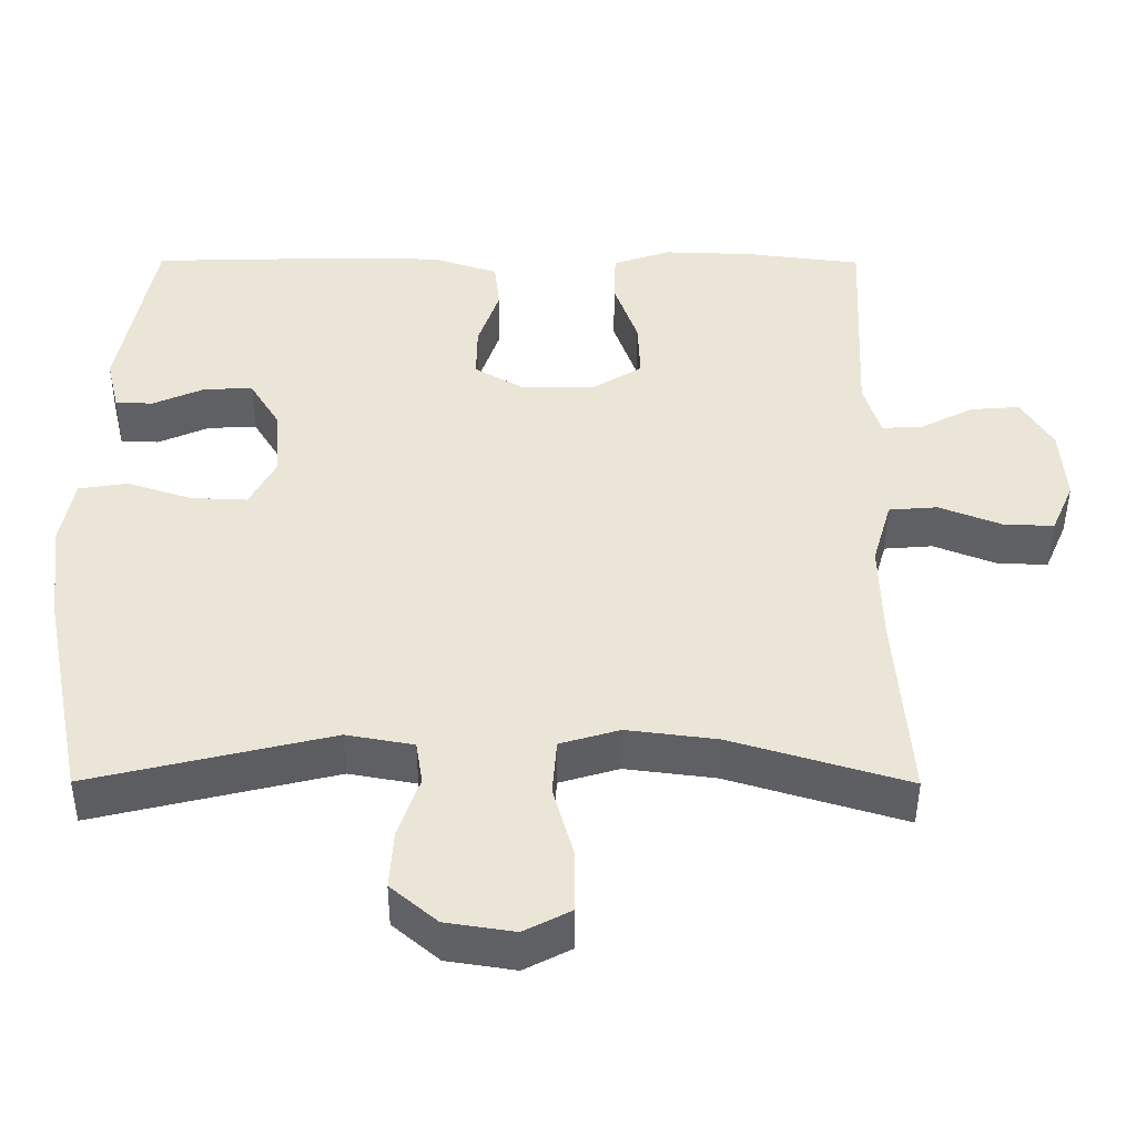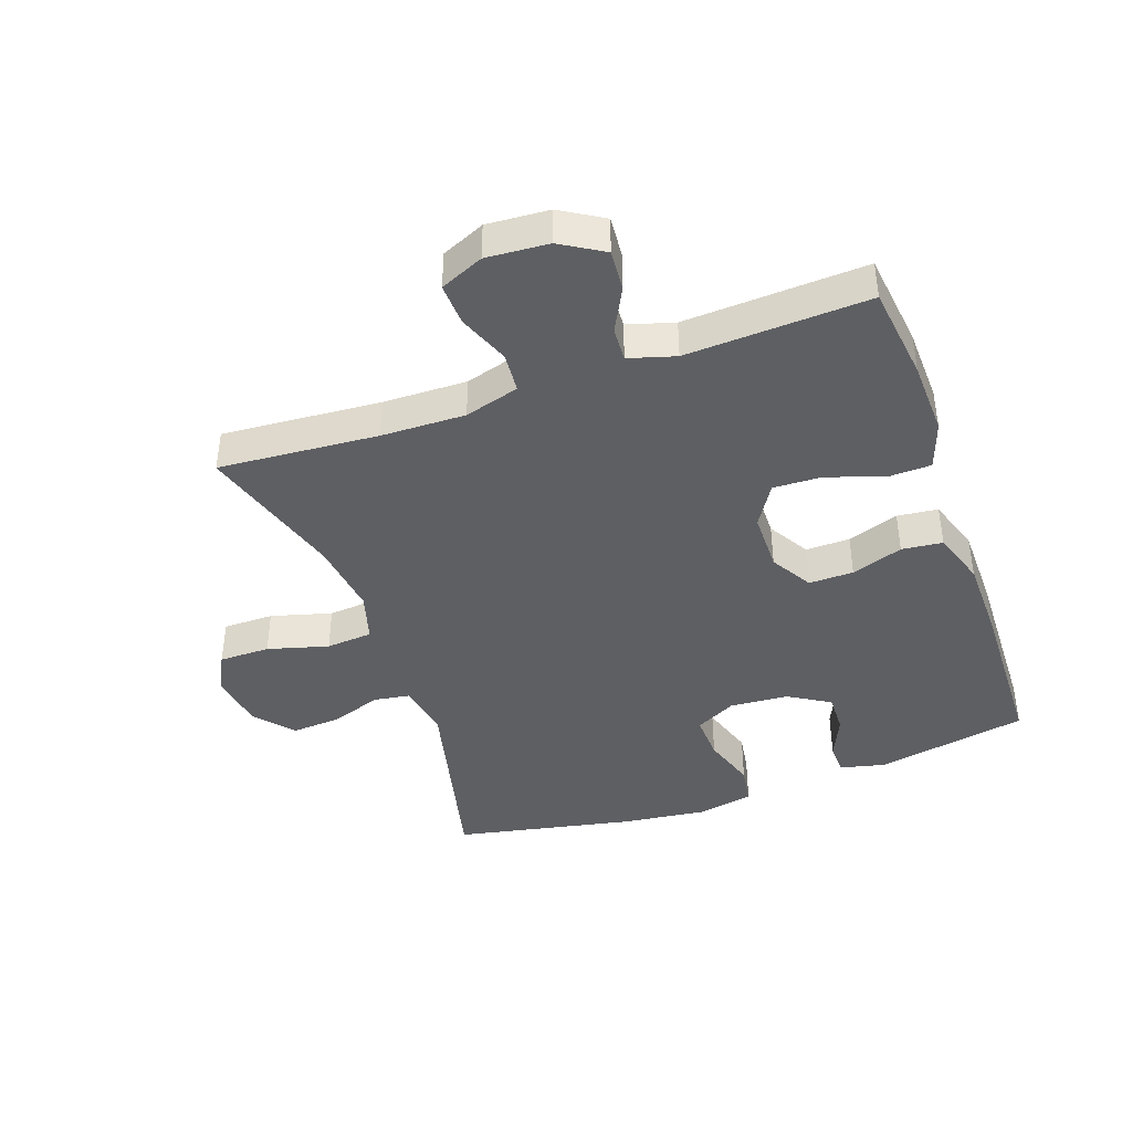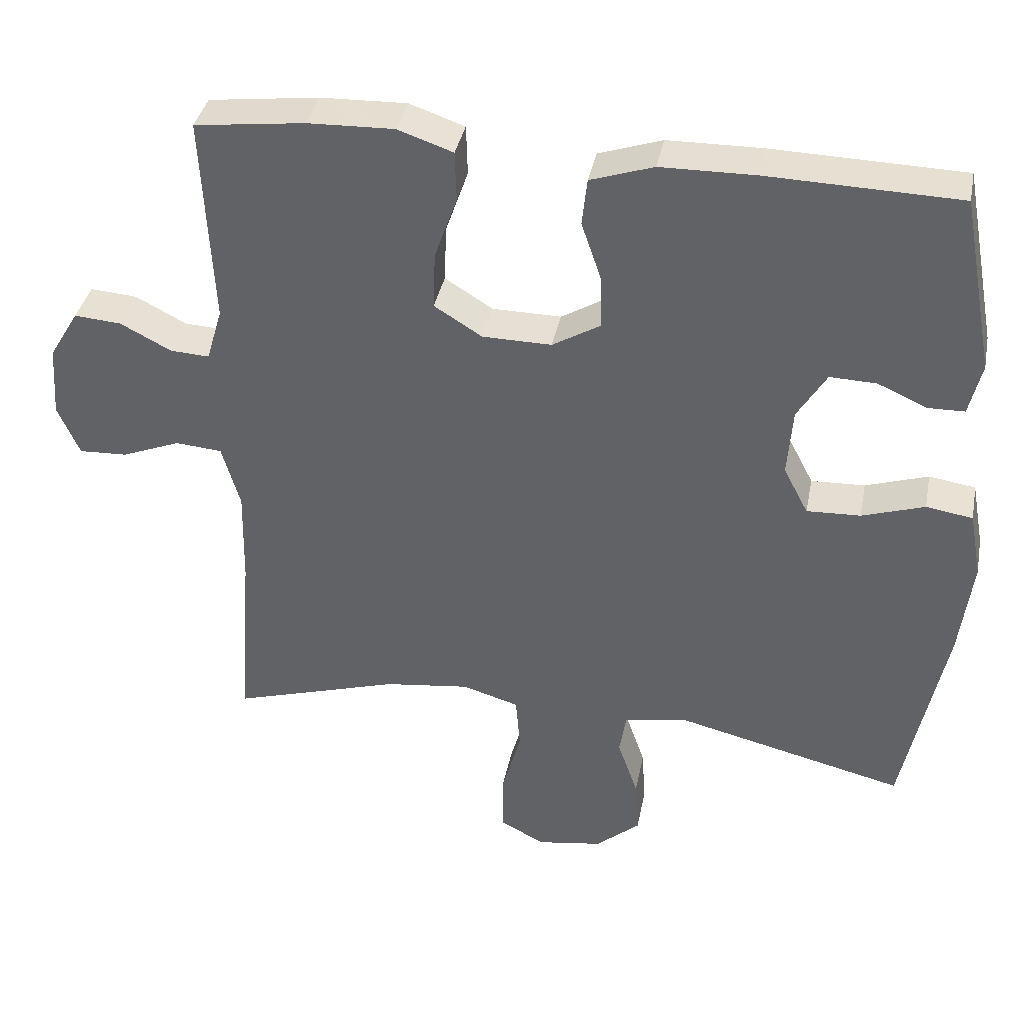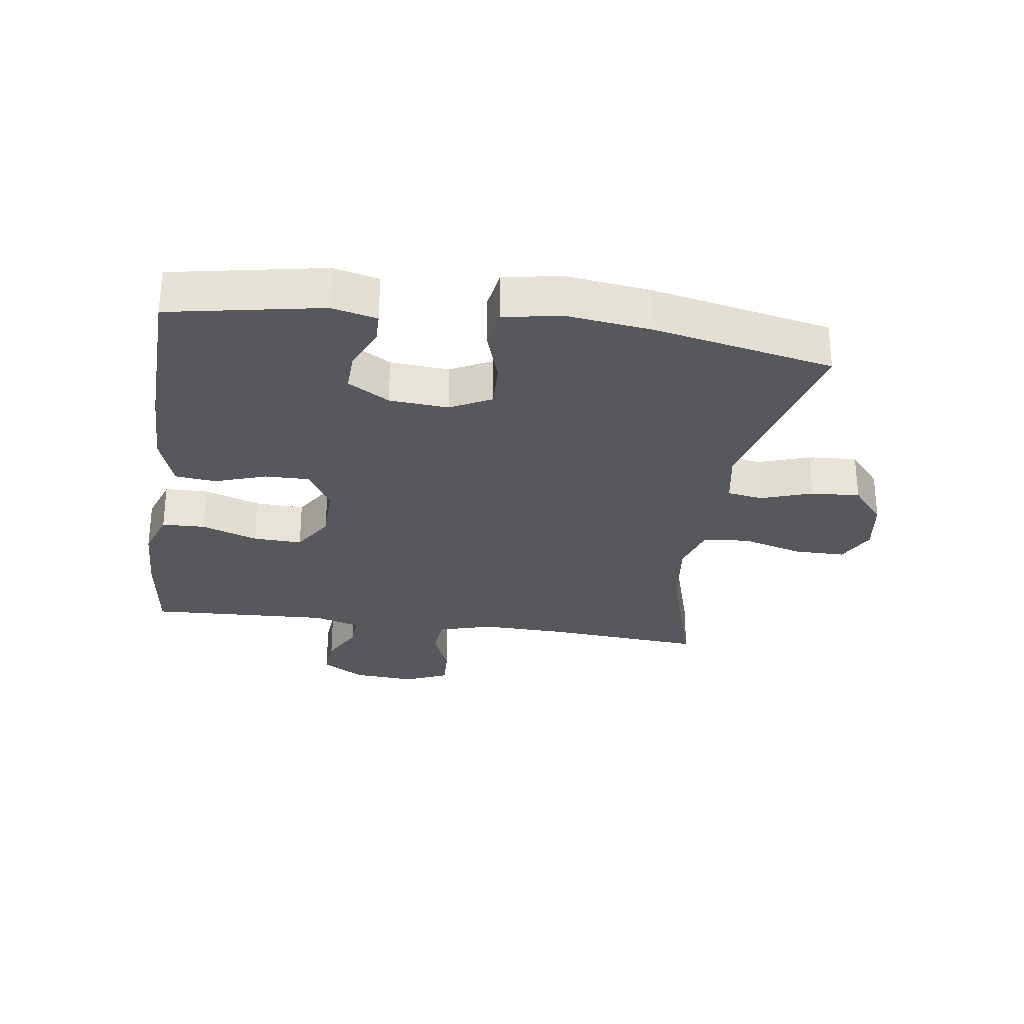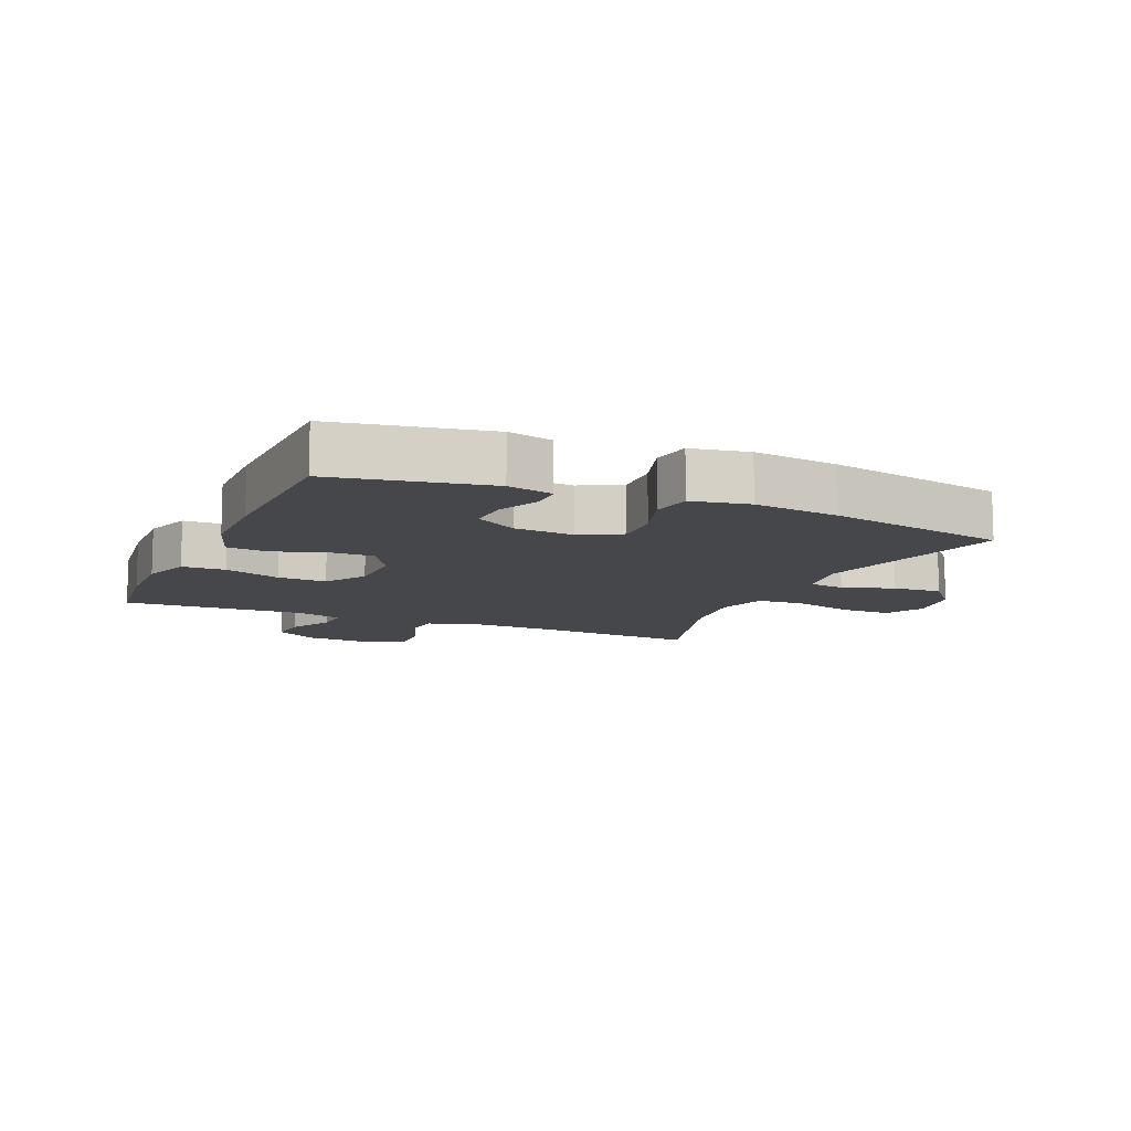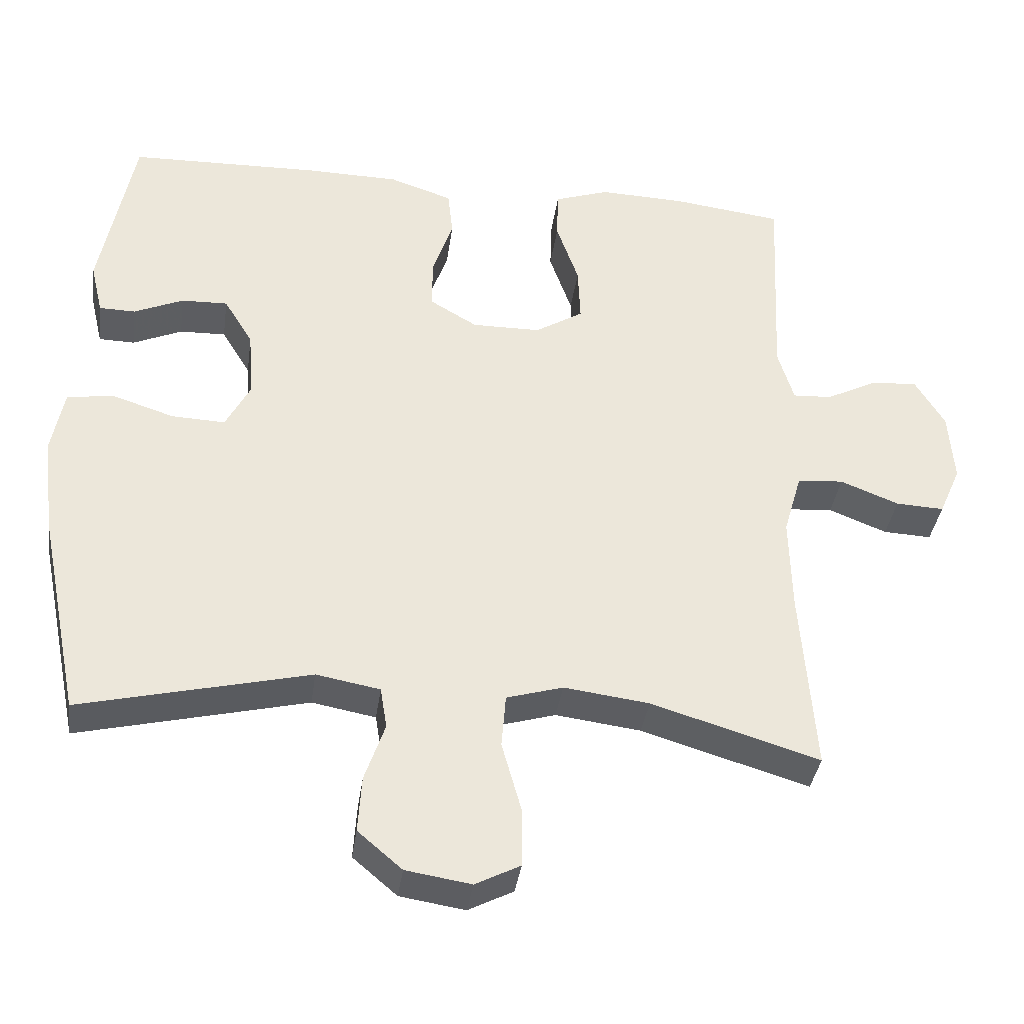
<metadata>
{"format":"obj","ext":"obj","renderer":"f3d","projection":"perspective","resolution":1024,"background":"white","views":[{"elev":-46.0,"azim":179.8,"up":"+Z"},{"elev":-41.6,"azim":-70.5,"up":"+Y"},{"elev":37.7,"azim":11.1,"up":"+Z"},{"elev":-28.6,"azim":81.7,"up":"+Y"},{"elev":-10.7,"azim":66.4,"up":"+Y"},{"elev":-37.0,"azim":172.1,"up":"+Z"}]}
</metadata>
<code>
v -0.5 0.07 0.5
v -0.348 0.07 0.519
v -0.229 0.07 0.523
v -0.153 0.07 0.497
v -0.151 0.07 0.428
v -0.182 0.07 0.339
v -0.185 0.07 0.261
v -0.119 0.07 0.22
v -0.024 0.07 0.219
v 0.042 0.07 0.258
v 0.041 0.07 0.329
v 0.013 0.07 0.411
v 0.02 0.07 0.476
v 0.107 0.07 0.505
v 0.237 0.07 0.507
v 0.5 0.07 0.5
v 0.546 0.07 0.257
v 0.529 0.07 0.185
v 0.479 0.07 0.184
v 0.411 0.07 0.214
v 0.347 0.07 0.216
v 0.307 0.07 0.15
v 0.3 0.07 0.056
v 0.334 0.07 -0.009
v 0.408 0.07 -0.006
v 0.494 0.07 0.022
v 0.558 0.07 0.012
v 0.575 0.07 -0.079
v 0.558 0.07 -0.215
v 0.5 0.07 -0.5
v 0.184 0.07 -0.424
v 0.096 0.07 -0.44
v 0.087 0.07 -0.497
v 0.115 0.07 -0.578
v 0.12 0.07 -0.656
v 0.059 0.07 -0.708
v -0.031 0.07 -0.722
v -0.093 0.07 -0.69
v -0.093 0.07 -0.609
v -0.066 0.07 -0.512
v -0.072 0.07 -0.438
v -0.15 0.07 -0.415
v -0.268 0.07 -0.43
v -0.5 0.07 -0.5
v -0.481 0.07 -0.246
v -0.478 0.07 -0.112
v -0.503 0.07 -0.025
v -0.567 0.07 -0.02
v -0.648 0.07 -0.052
v -0.715 0.07 -0.055
v -0.745 0.07 0.014
v -0.738 0.07 0.113
v -0.697 0.07 0.181
v -0.632 0.07 0.176
v -0.562 0.07 0.14
v -0.508 0.07 0.137
v -0.486 0.07 0.211
v -0.5 0 0.5
v -0.348 0 0.519
v -0.229 0 0.523
v -0.153 0 0.497
v -0.151 0 0.428
v -0.182 0 0.339
v -0.185 0 0.261
v -0.119 0 0.22
v -0.024 0 0.219
v 0.042 0 0.258
v 0.041 0 0.329
v 0.013 0 0.411
v 0.02 0 0.476
v 0.107 0 0.505
v 0.237 0 0.507
v 0.5 0 0.5
v 0.546 0 0.257
v 0.529 0 0.185
v 0.479 0 0.184
v 0.411 0 0.214
v 0.347 0 0.216
v 0.307 0 0.15
v 0.3 0 0.056
v 0.334 0 -0.009
v 0.408 0 -0.006
v 0.494 0 0.022
v 0.558 0 0.012
v 0.575 0 -0.079
v 0.558 0 -0.215
v 0.5 0 -0.5
v 0.184 0 -0.424
v 0.096 0 -0.44
v 0.087 0 -0.497
v 0.115 0 -0.578
v 0.12 0 -0.656
v 0.059 0 -0.708
v -0.031 0 -0.722
v -0.093 0 -0.69
v -0.093 0 -0.609
v -0.066 0 -0.512
v -0.072 0 -0.438
v -0.15 0 -0.415
v -0.268 0 -0.43
v -0.5 0 -0.5
v -0.481 0 -0.246
v -0.478 0 -0.112
v -0.503 0 -0.025
v -0.567 0 -0.02
v -0.648 0 -0.052
v -0.715 0 -0.055
v -0.745 0 0.014
v -0.738 0 0.113
v -0.697 0 0.181
v -0.632 0 0.176
v -0.562 0 0.14
v -0.508 0 0.137
v -0.486 0 0.211
f 52 53 54 55
f 52 55 56
f 51 52 56
f 48 49 50 51
f 47 48 51 56
f 46 47 56 57
f 43 44 45
f 42 43 45 46
f 41 42 46 57
f 37 38 39 40
f 37 40 41
f 36 37 41
f 33 34 35 36
f 33 36 41
f 32 33 41 57
f 28 29 30 31
f 25 26 27 28
f 24 25 28 31
f 23 24 31 32
f 17 18 19 20
f 17 20 21
f 16 17 21
f 15 16 21 22
f 11 12 13 14
f 10 11 14 15
f 3 4 5 6
f 3 6 7
f 2 3 7
f 1 2 7
f 57 1 7
f 32 57 7 8
f 23 32 8 9
f 10 15 22 23
f 9 10 23
f 112 111 110 109
f 113 112 109
f 113 109 108
f 108 107 106 105
f 113 108 105 104
f 114 113 104 103
f 102 101 100
f 103 102 100 99
f 114 103 99 98
f 97 96 95 94
f 98 97 94
f 98 94 93
f 93 92 91 90
f 98 93 90
f 114 98 90 89
f 88 87 86 85
f 85 84 83 82
f 88 85 82 81
f 89 88 81 80
f 77 76 75 74
f 78 77 74
f 78 74 73
f 79 78 73 72
f 71 70 69 68
f 72 71 68 67
f 63 62 61 60
f 64 63 60
f 64 60 59
f 64 59 58
f 64 58 114
f 65 64 114 89
f 66 65 89 80
f 80 79 72 67
f 80 67 66
f 1 58 59 2
f 2 59 60 3
f 3 60 61 4
f 4 61 62 5
f 5 62 63 6
f 6 63 64 7
f 7 64 65 8
f 8 65 66 9
f 9 66 67 10
f 10 67 68 11
f 11 68 69 12
f 12 69 70 13
f 13 70 71 14
f 14 71 72 15
f 15 72 73 16
f 16 73 74 17
f 17 74 75 18
f 18 75 76 19
f 19 76 77 20
f 20 77 78 21
f 21 78 79 22
f 22 79 80 23
f 23 80 81 24
f 24 81 82 25
f 25 82 83 26
f 26 83 84 27
f 27 84 85 28
f 28 85 86 29
f 29 86 87 30
f 30 87 88 31
f 31 88 89 32
f 32 89 90 33
f 33 90 91 34
f 34 91 92 35
f 35 92 93 36
f 36 93 94 37
f 37 94 95 38
f 38 95 96 39
f 39 96 97 40
f 40 97 98 41
f 41 98 99 42
f 42 99 100 43
f 43 100 101 44
f 44 101 102 45
f 45 102 103 46
f 46 103 104 47
f 47 104 105 48
f 48 105 106 49
f 49 106 107 50
f 50 107 108 51
f 51 108 109 52
f 52 109 110 53
f 53 110 111 54
f 54 111 112 55
f 55 112 113 56
f 56 113 114 57
f 57 114 58 1

</code>
